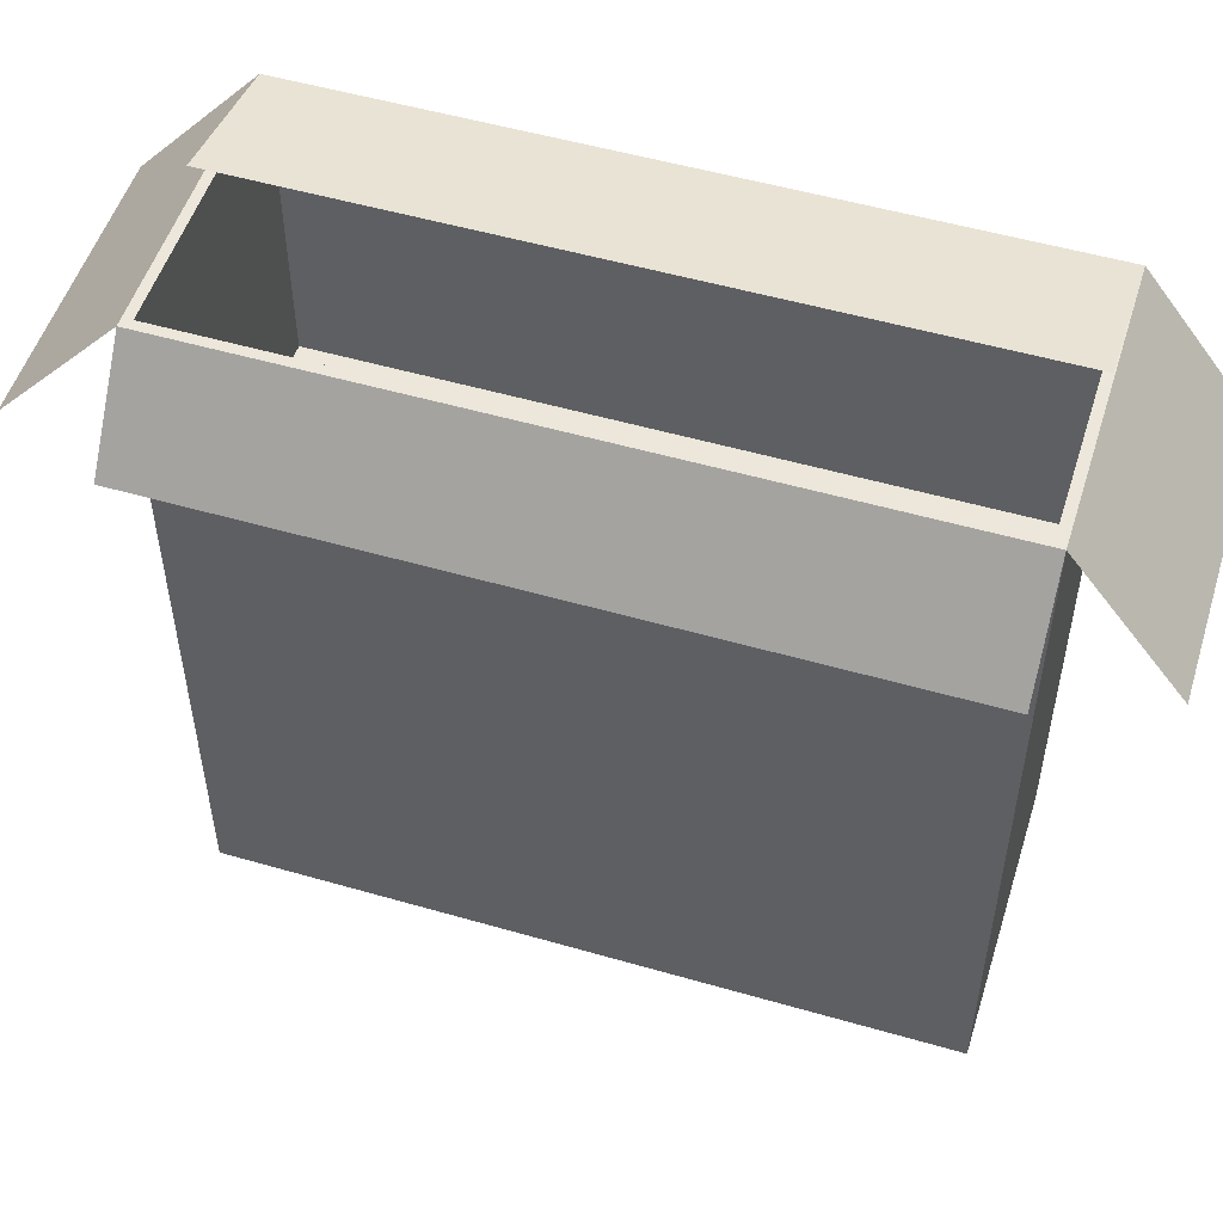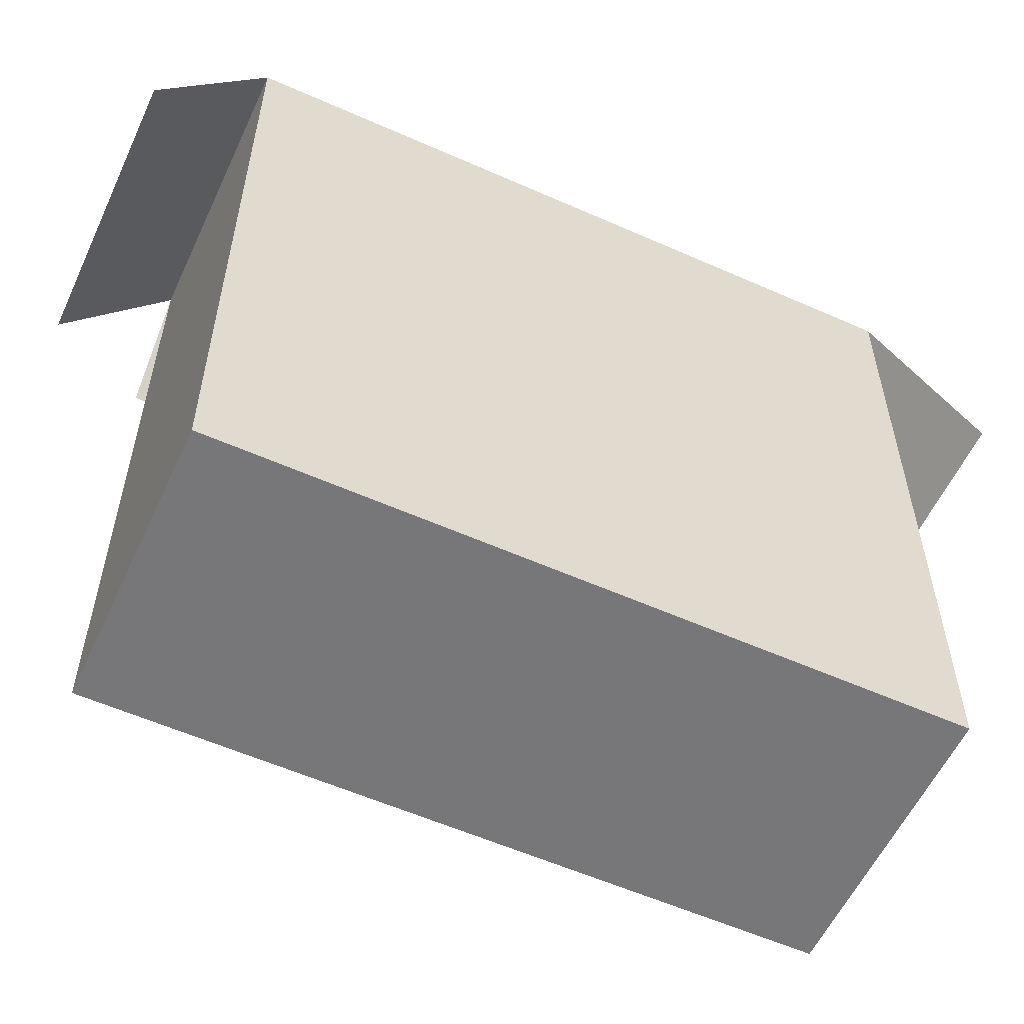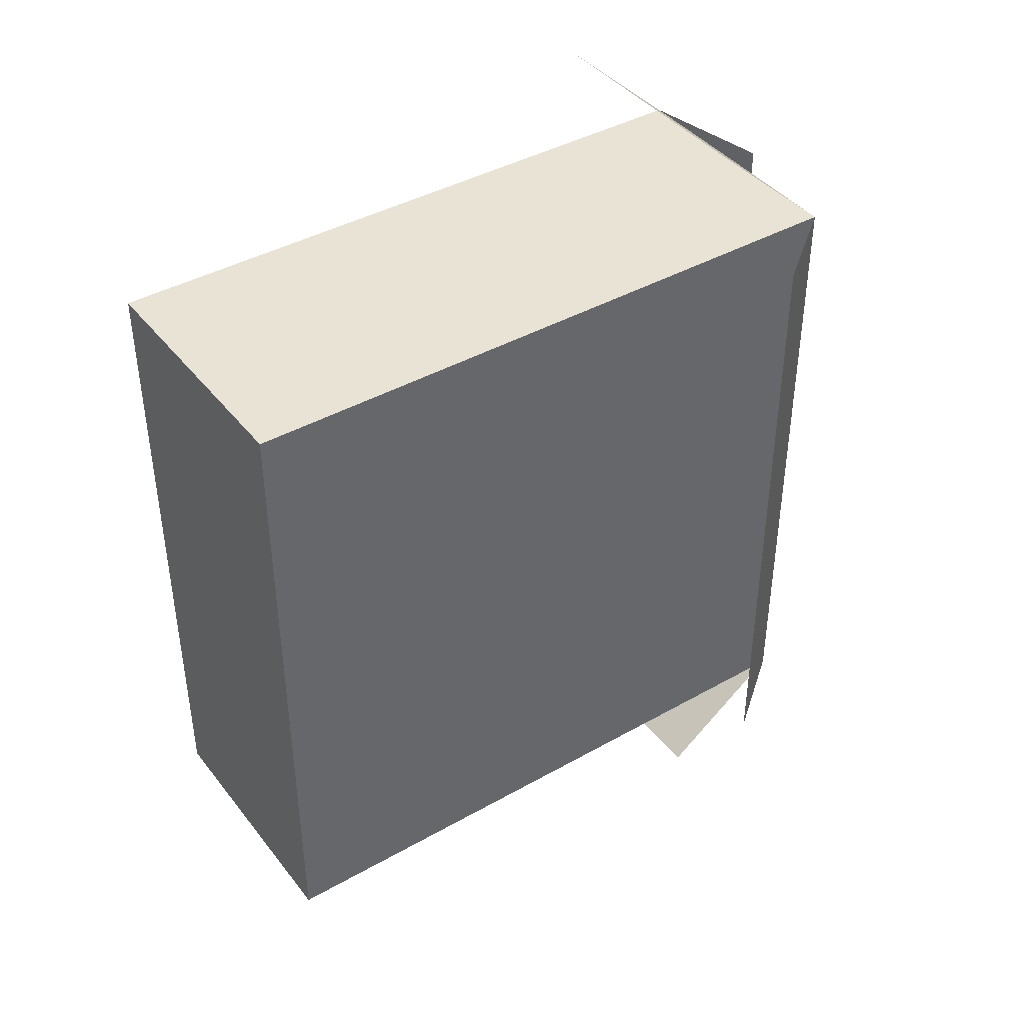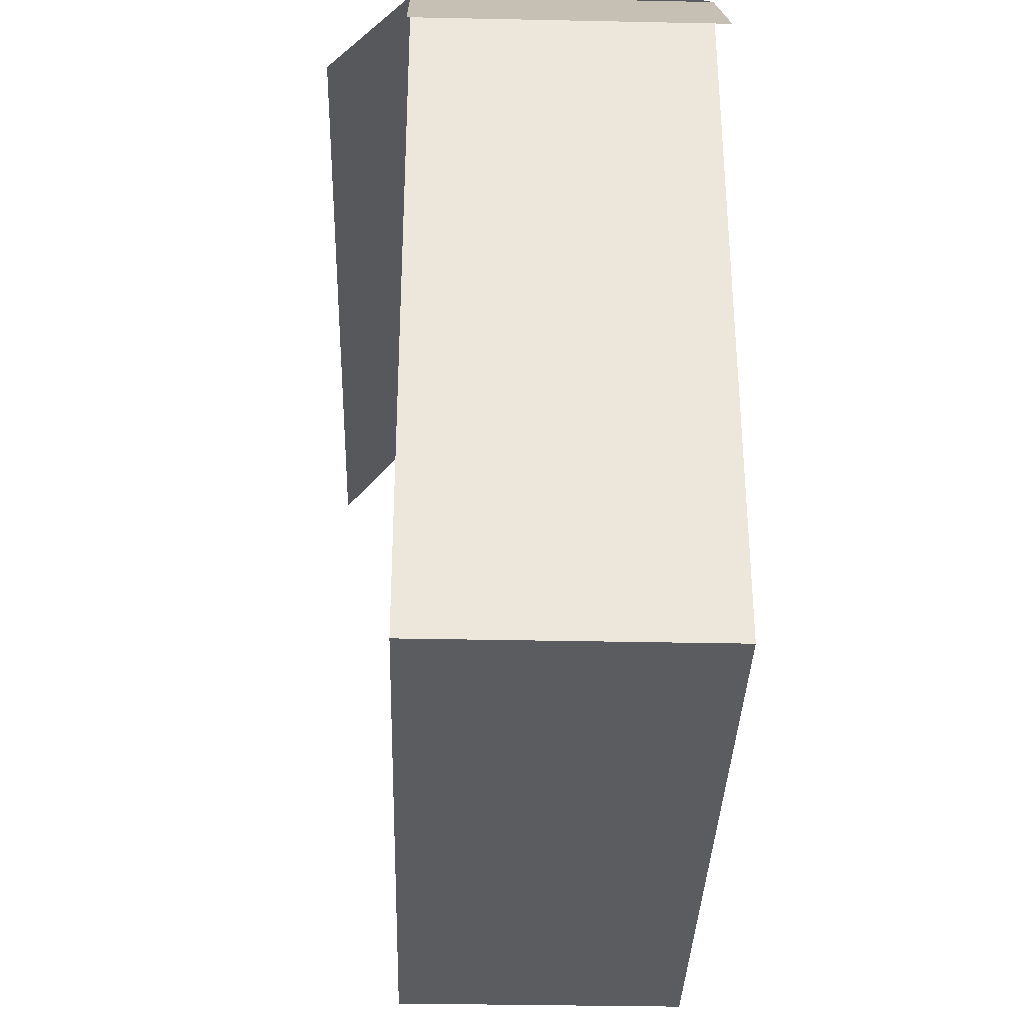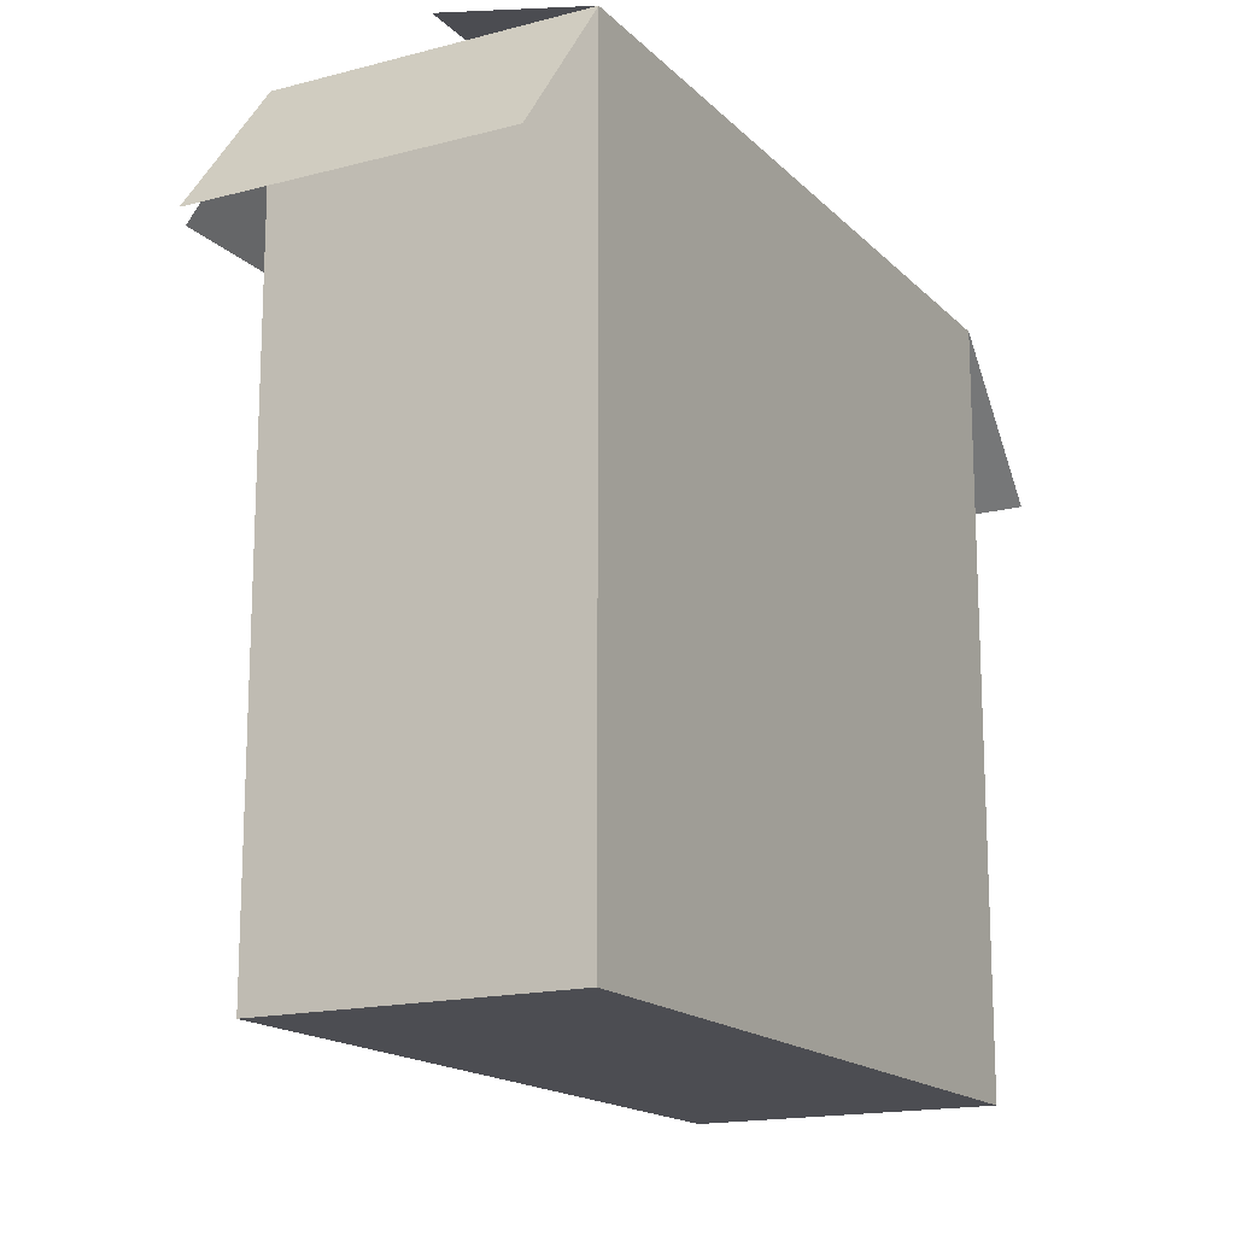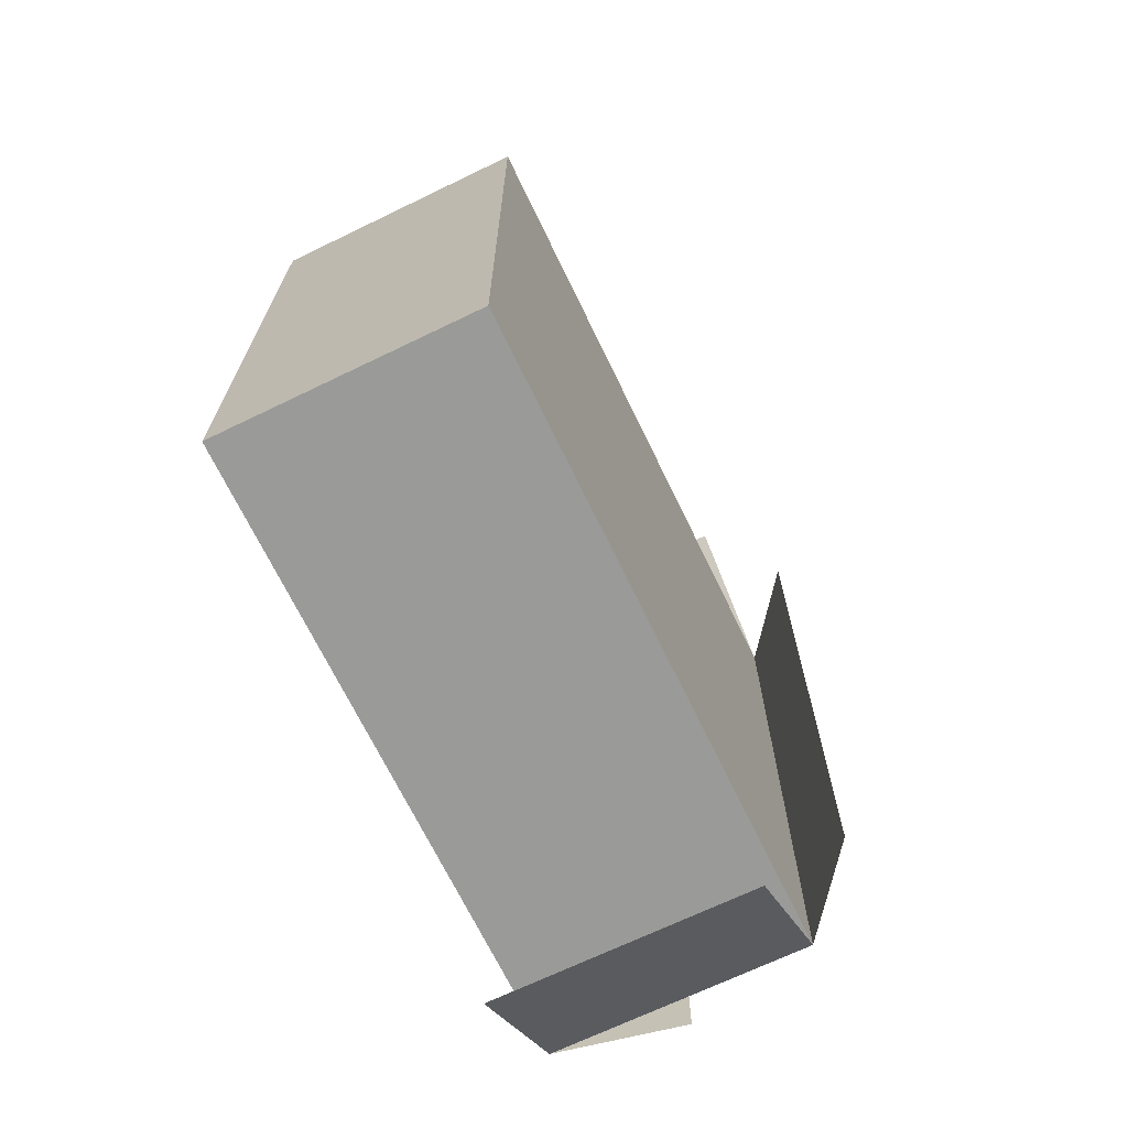
<metadata>
{"format":"obj","ext":"obj","renderer":"f3d","projection":"perspective","resolution":1024,"background":"white","views":[{"elev":52.4,"azim":107.3,"up":"+Y"},{"elev":-57.2,"azim":-114.8,"up":"+Y"},{"elev":41.3,"azim":55.5,"up":"+Z"},{"elev":-34.5,"azim":178.4,"up":"+Y"},{"elev":-16.4,"azim":-151.6,"up":"+Y"},{"elev":-69.2,"azim":25.8,"up":"+Z"}]}
</metadata>
<code>
o box_detergent
v -0.4027 0 1
v -0.376 2 0.9733
v -0.4027 0 -1
v -0.376 2 -0.9733
v 0.4027 0 1
v 0.376 2 0.9733
v 0.4027 0 -1
v 0.376 2 -0.9733
v -0.4027 2 1
v -0.4027 2 -1
v 0.4027 2 -1
v 0.4027 2 1
v -0.376 1.145 0.9733
v -0.376 1.145 -0.9733
v 0.376 1.145 -0.9733
v 0.376 1.145 0.9733
v -0.4027 1.62 1.339
v -0.4027 1.61 -1.3
v 0.4027 1.61 -1.3
v 0.4027 1.62 1.339
v -0.002781 2.084 1
v -0.002781 2.084 -1
v 0.6135 1.731 -1
v 0.6135 1.731 1
f 1 9 10 3
f 3 10 11 7
f 7 11 12 5
f 5 12 9 1
f 3 7 5 1
f 15 14 13 16
f 2 6 16 13
f 2 4 10 9
f 4 8 11 10
f 8 6 12 11
f 6 2 9 12
f 8 4 14 15
f 6 8 15 16
f 4 2 13 14
f 12 9 17 20
f 10 11 19 18
f 11 12 24 23
f 9 21 22 10

</code>
